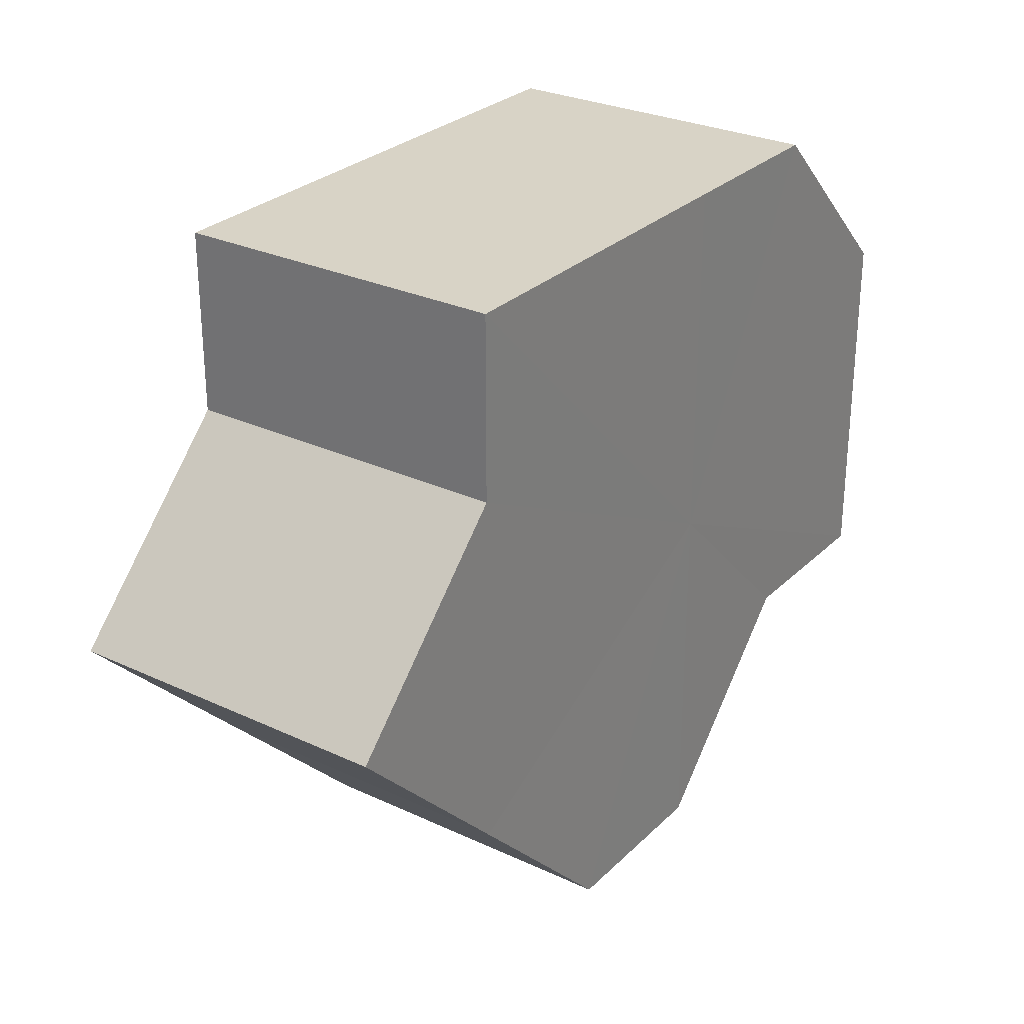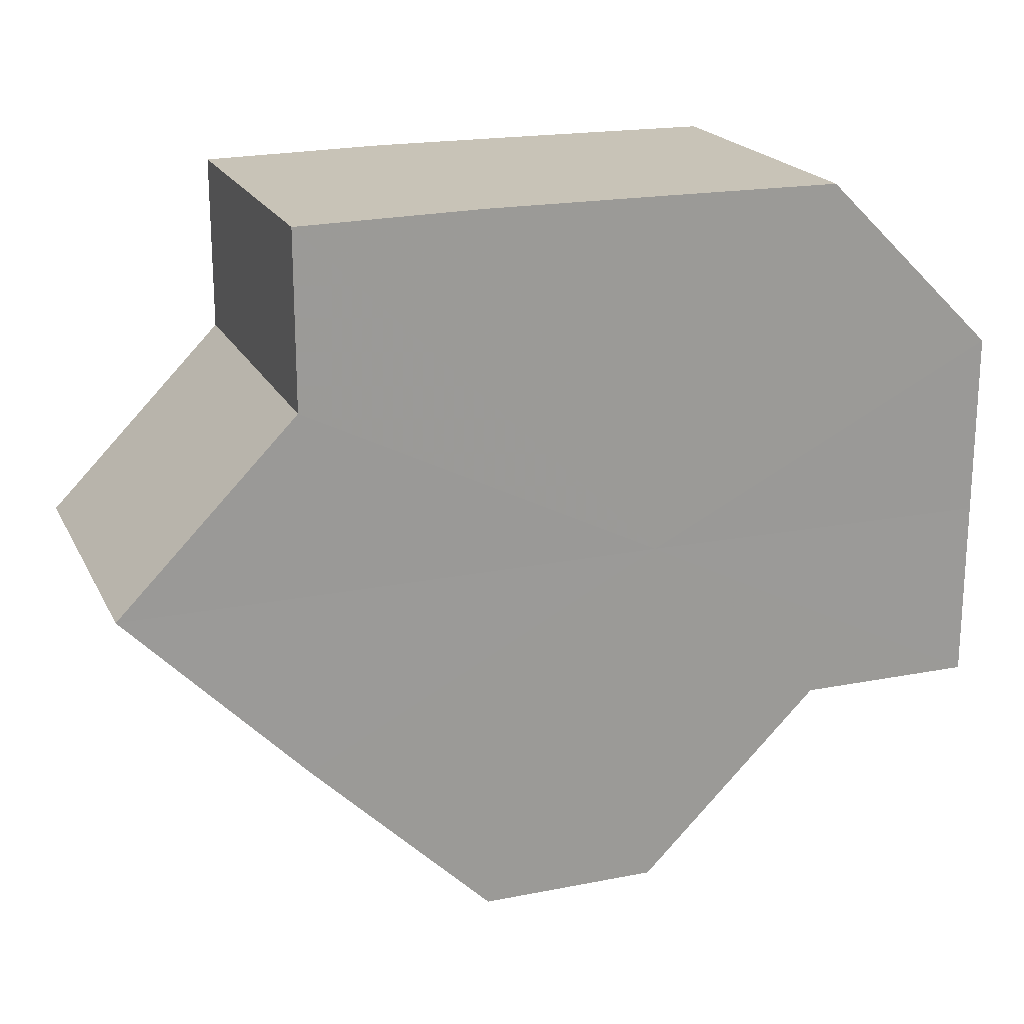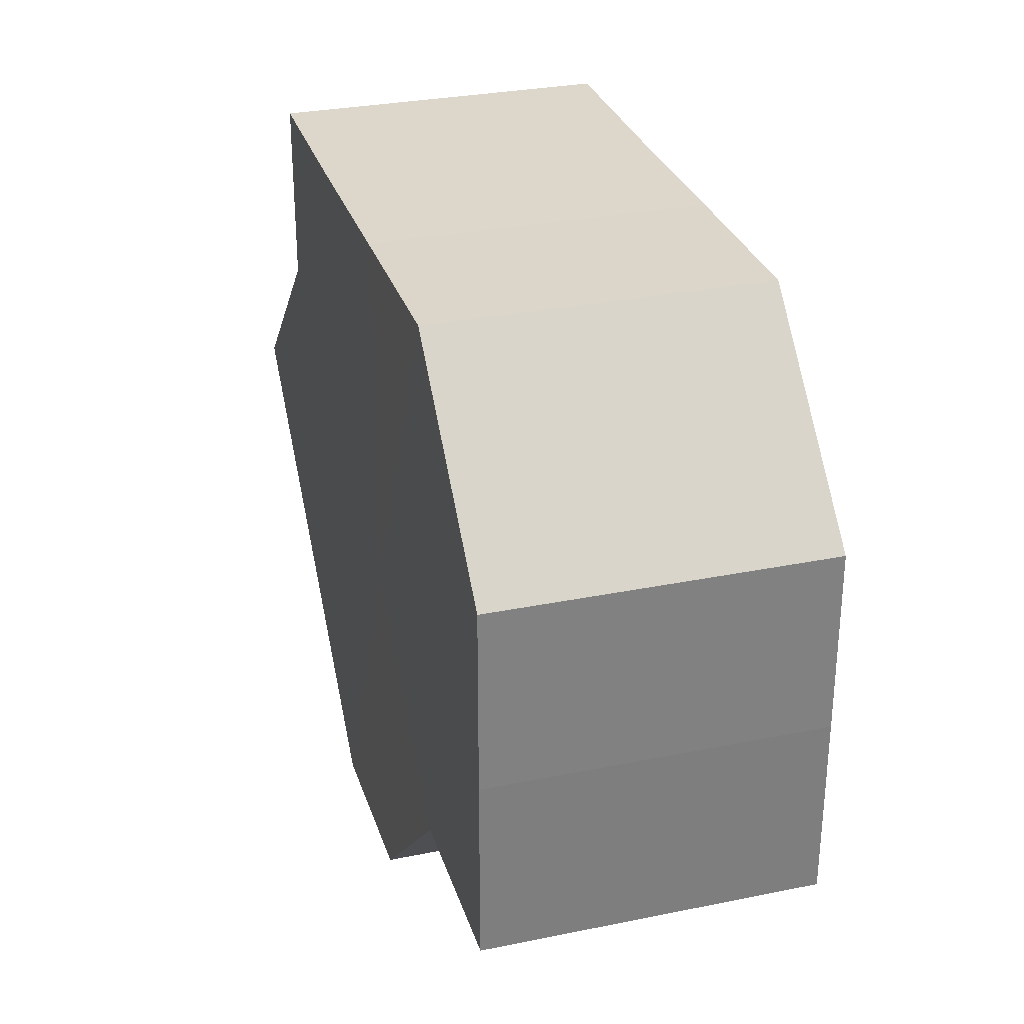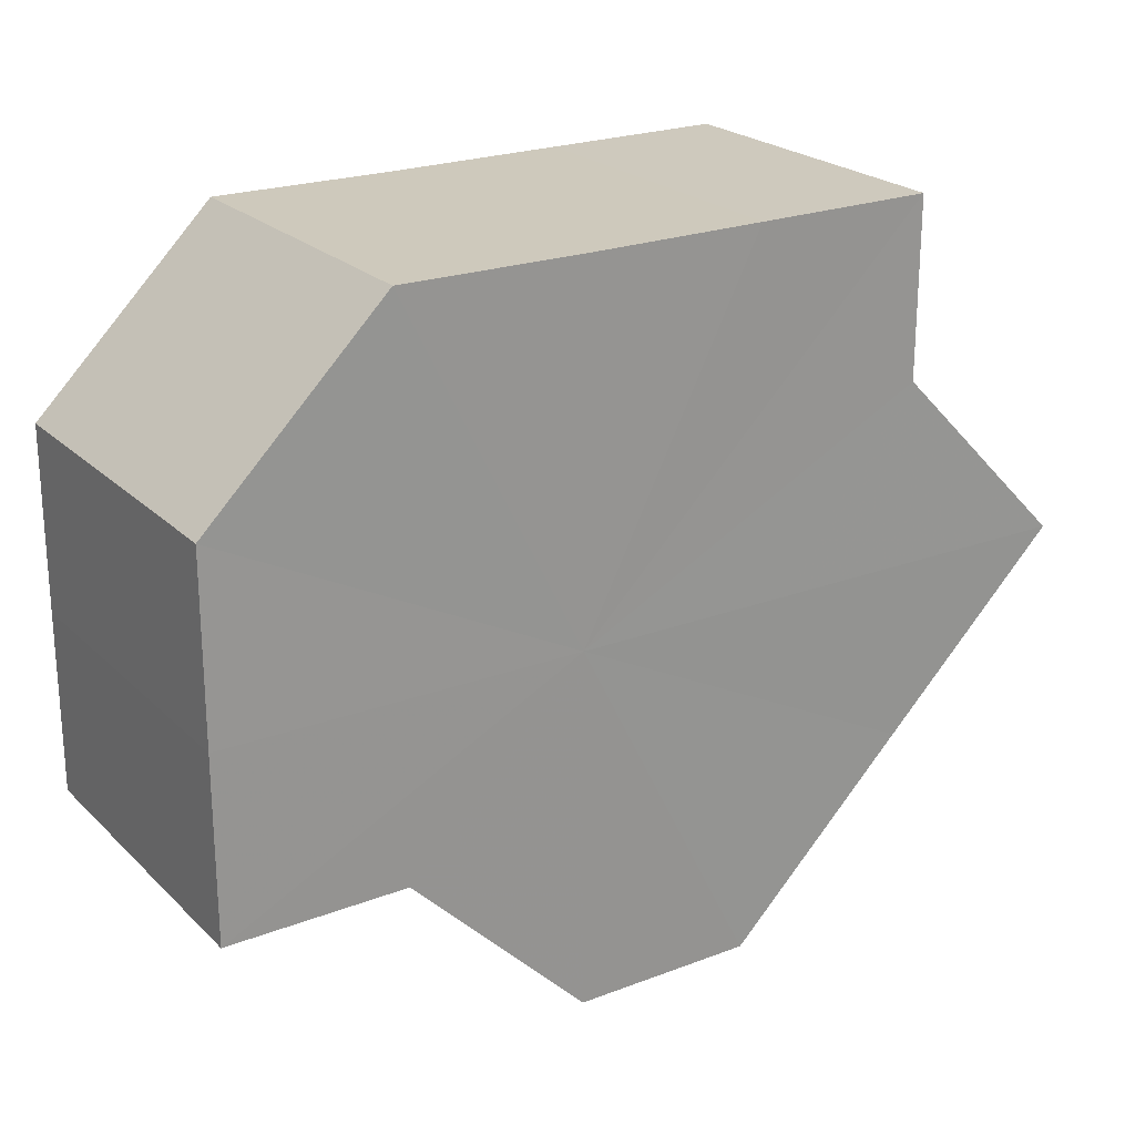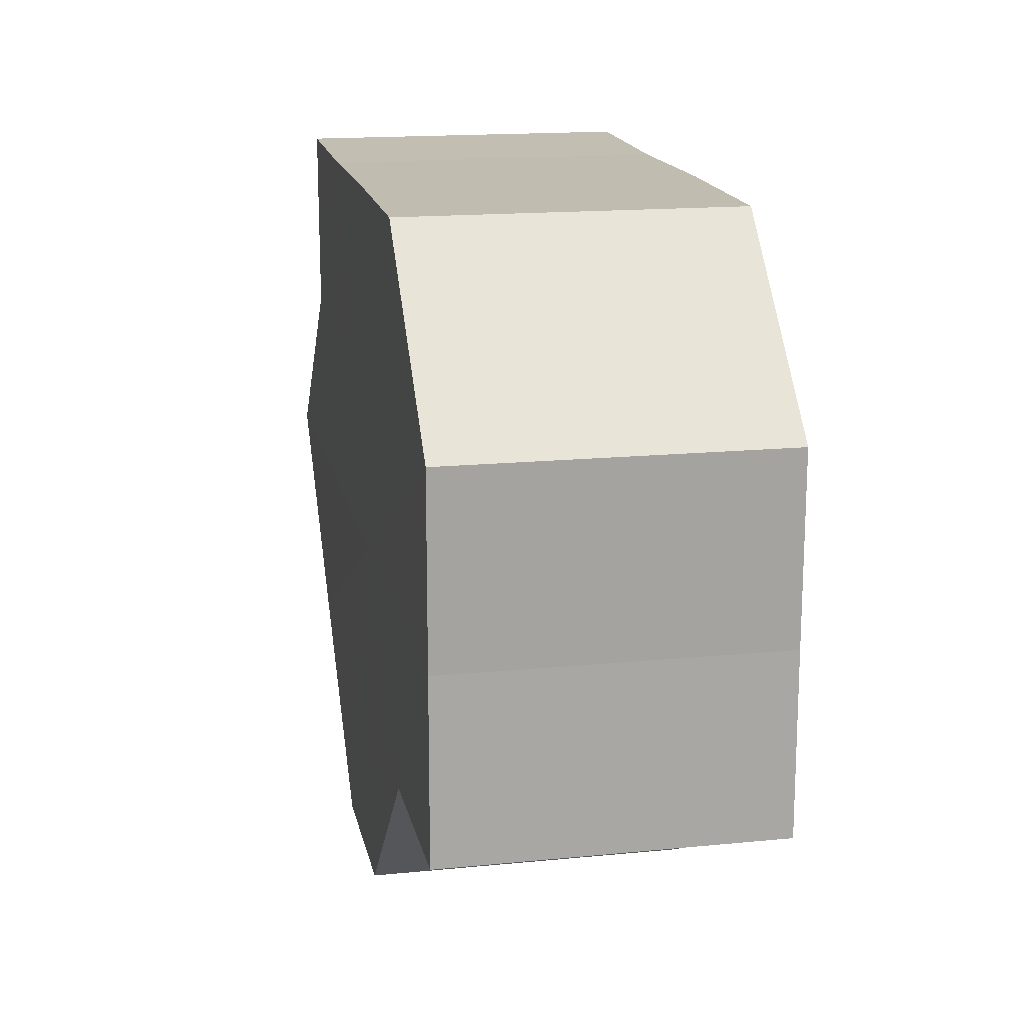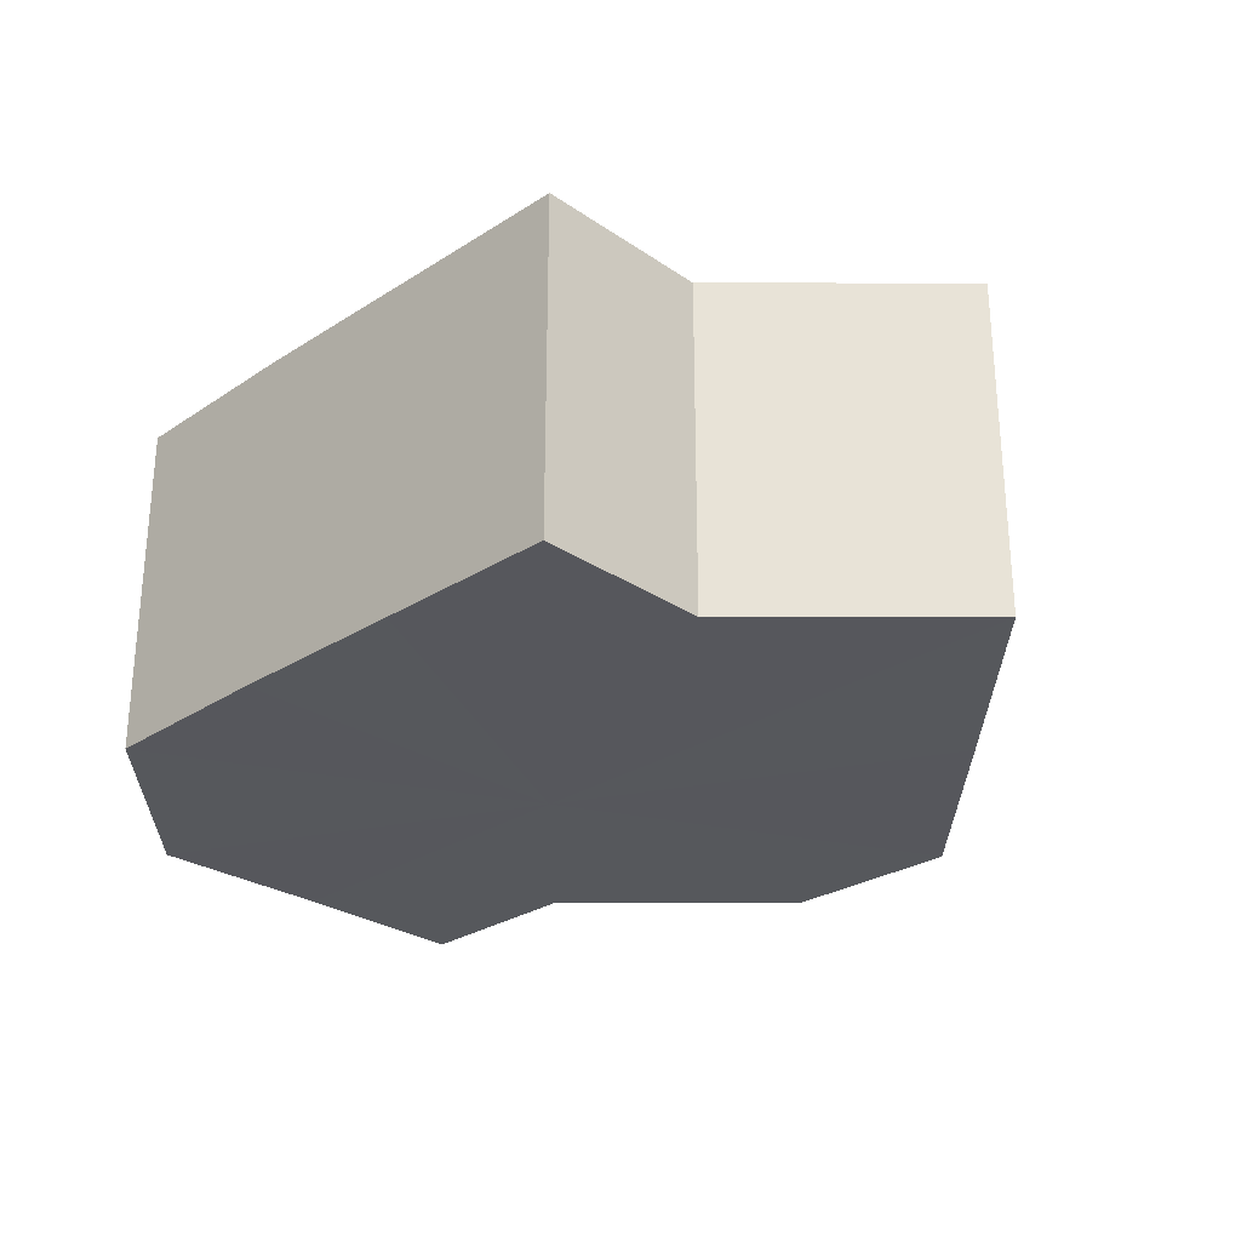
<metadata>
{"format":"obj","ext":"obj","renderer":"f3d","projection":"perspective","resolution":1024,"background":"white","views":[{"elev":28.4,"azim":-55.0,"up":"+Y"},{"elev":19.9,"azim":-20.7,"up":"+Y"},{"elev":30.3,"azim":73.5,"up":"+Y"},{"elev":22.8,"azim":147.0,"up":"+Y"},{"elev":16.8,"azim":78.5,"up":"+Y"},{"elev":-27.6,"azim":-135.3,"up":"+Z"}]}
</metadata>
<code>
o 7882
v 2175 1863 17.83
v 2175 1863 17.83
v 2175 1863 17.81
v 2175 1863 17.83
v 2175 1863 17.81
v 2175 1863 17.83
v 2175 1863 17.81
v 2175 1863 17.83
v 2175 1863 17.81
v 2175 1863 17.83
v 2175 1863 17.81
v 2175 1863 17.83
v 2175 1863 17.81
v 2175 1863 17.83
v 2175 1863 17.81
v 2175 1863 17.83
v 2175 1863 17.81
v 2175 1863 17.83
v 2175 1863 17.81
v 2175 1863 17.83
v 2175 1863 17.81
v 2175 1863 17.83
v 2175 1863 17.81
v 2175 1863 17.83
v 2175 1863 17.81
v 2175 1863 17.83
v 2175 1863 17.83
v 2175 1863 17.83
v 2175 1863 17.83
v 2175 1863 17.83
v 2175 1863 17.83
v 2175 1863 17.83
v 2175 1863 17.83
v 2175 1863 17.83
v 2175 1863 17.83
v 2175 1863 17.83
v 2175 1863 17.83
v 2175 1863 17.83
v 2175 1863 17.81
v 2175 1863 17.81
v 2175 1863 17.81
v 2175 1863 17.81
v 2175 1863 17.81
v 2175 1863 17.83
v 2175 1863 17.81
v 2175 1863 17.83
v 2175 1863 17.81
v 2175 1863 17.83
v 2175 1863 17.83
v 2175 1863 17.83
v 2175 1863 17.83
v 2175 1863 17.81
v 2175 1863 17.81
v 2175 1863 17.83
v 2175 1863 17.81
v 2175 1863 17.83
v 2175 1863 17.83
v 2175 1863 17.83
v 2175 1863 17.83
v 2175 1863 17.81
v 2175 1863 17.83
v 2175 1863 17.81
v 2175 1863 17.83
v 2175 1863 17.81
v 2175 1863 17.83
v 2175 1863 17.81
v 2175 1863 17.81
v 2175 1863 17.81
v 2175 1863 17.81
v 2175 1863 17.81
v 2175 1863 17.81
v 2175 1863 17.81
v 2175 1863 17.81
v 2175 1863 17.81
v 2175 1863 17.81
v 2175 1863 17.81
v 2175 1863 17.81
v 2175 1863 17.81
v 2175 1863 17.81
v 2175 1863 17.81
f 1 2 3
f 4 1 5
f 6 4 7
f 8 6 9
f 10 8 11
f 12 10 13
f 13 14 15
f 15 16 17
f 17 18 19
f 19 20 21
f 21 22 23
f 23 24 25
f 26 24 27
f 26 28 24
f 26 27 29
f 26 30 28
f 26 29 31
f 26 32 30
f 26 31 33
f 26 34 32
f 26 33 35
f 26 36 34
f 26 35 37
f 26 38 36
f 26 37 38
f 39 36 40
f 41 37 42
f 43 44 39
f 45 46 41
f 47 48 43
f 49 50 45
f 50 51 52
f 53 54 47
f 55 56 53
f 57 58 55
f 58 59 60
f 59 61 62
f 61 63 64
f 63 65 66
f 67 68 69
f 67 70 68
f 67 69 71
f 67 72 70
f 67 71 73
f 67 74 72
f 67 73 75
f 67 76 74
f 67 75 77
f 67 78 76
f 67 77 79
f 67 80 78
f 67 79 80

</code>
